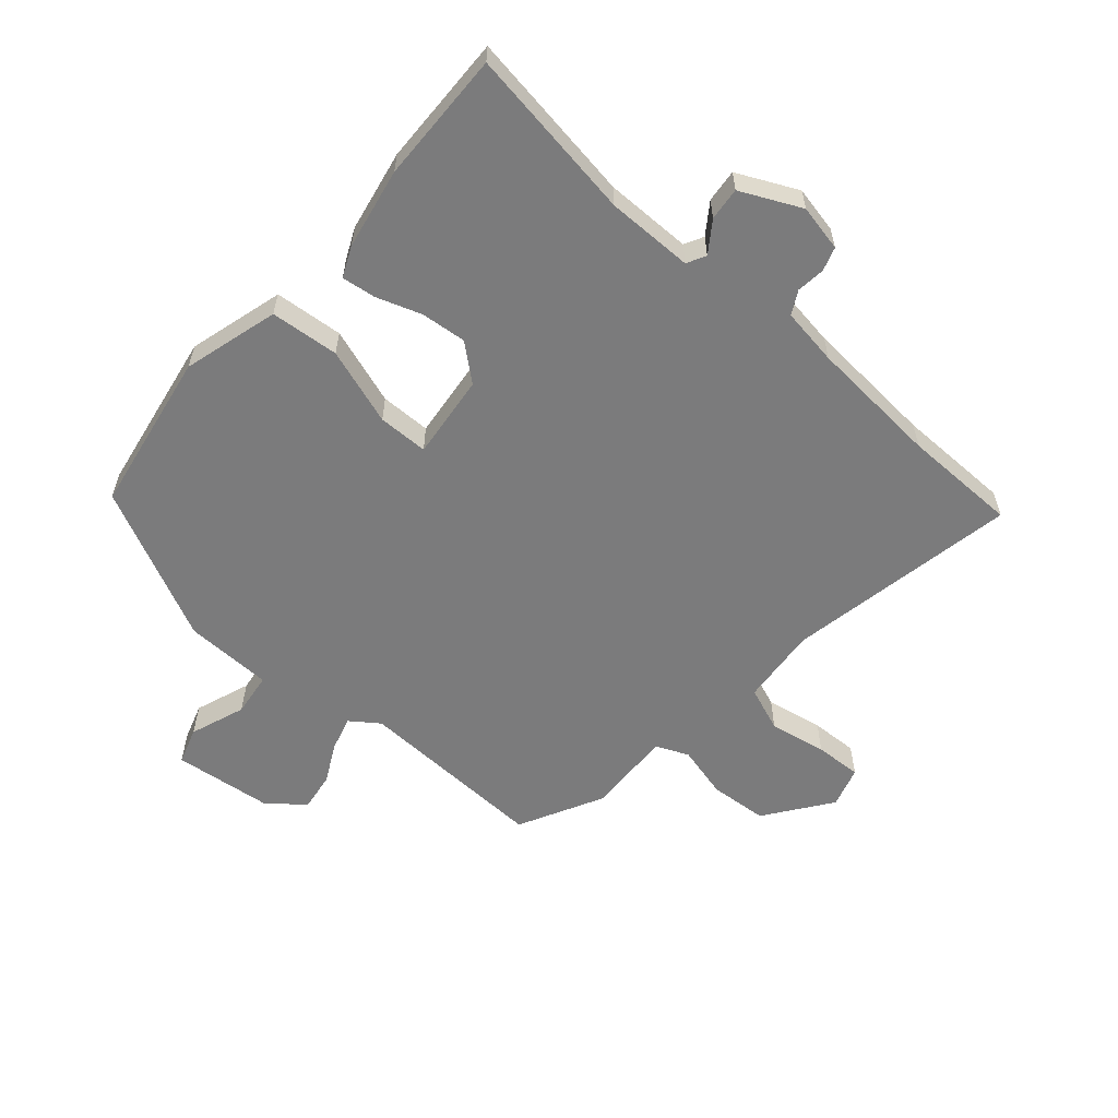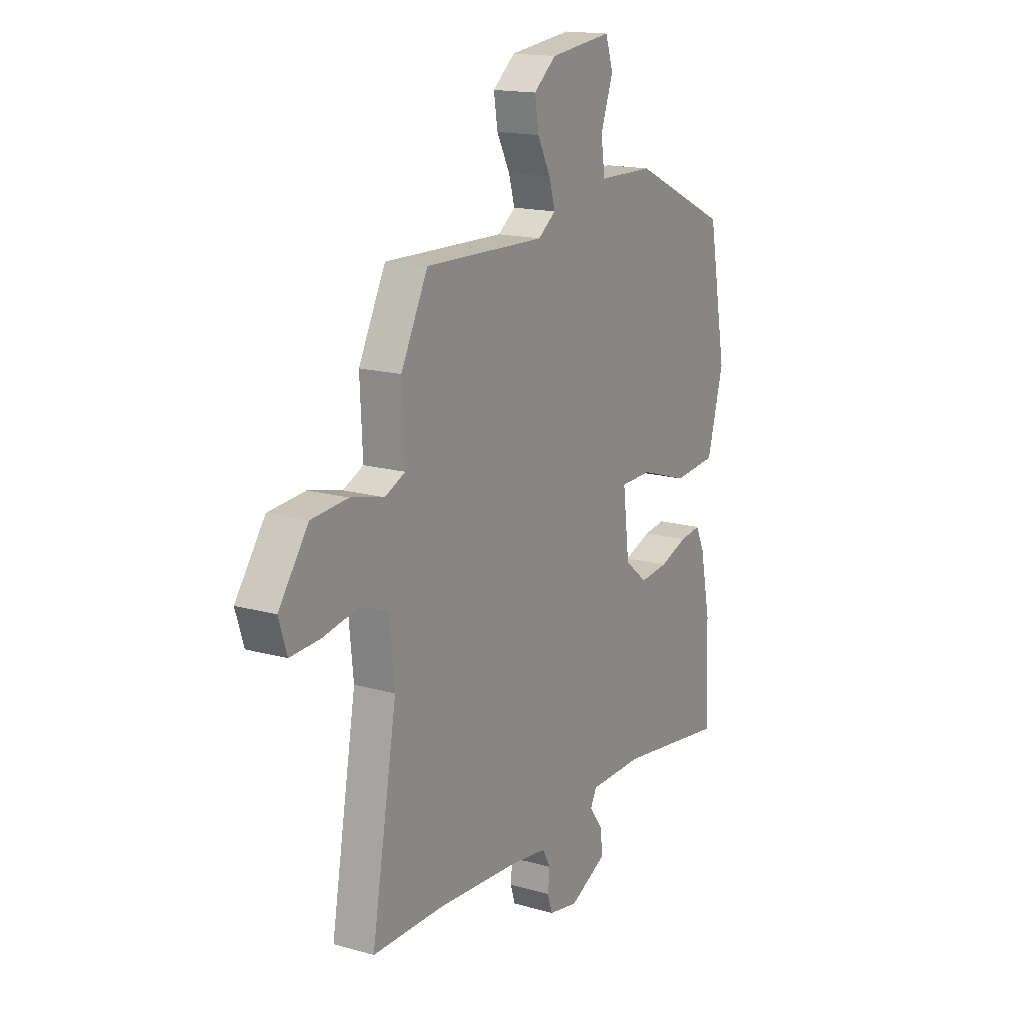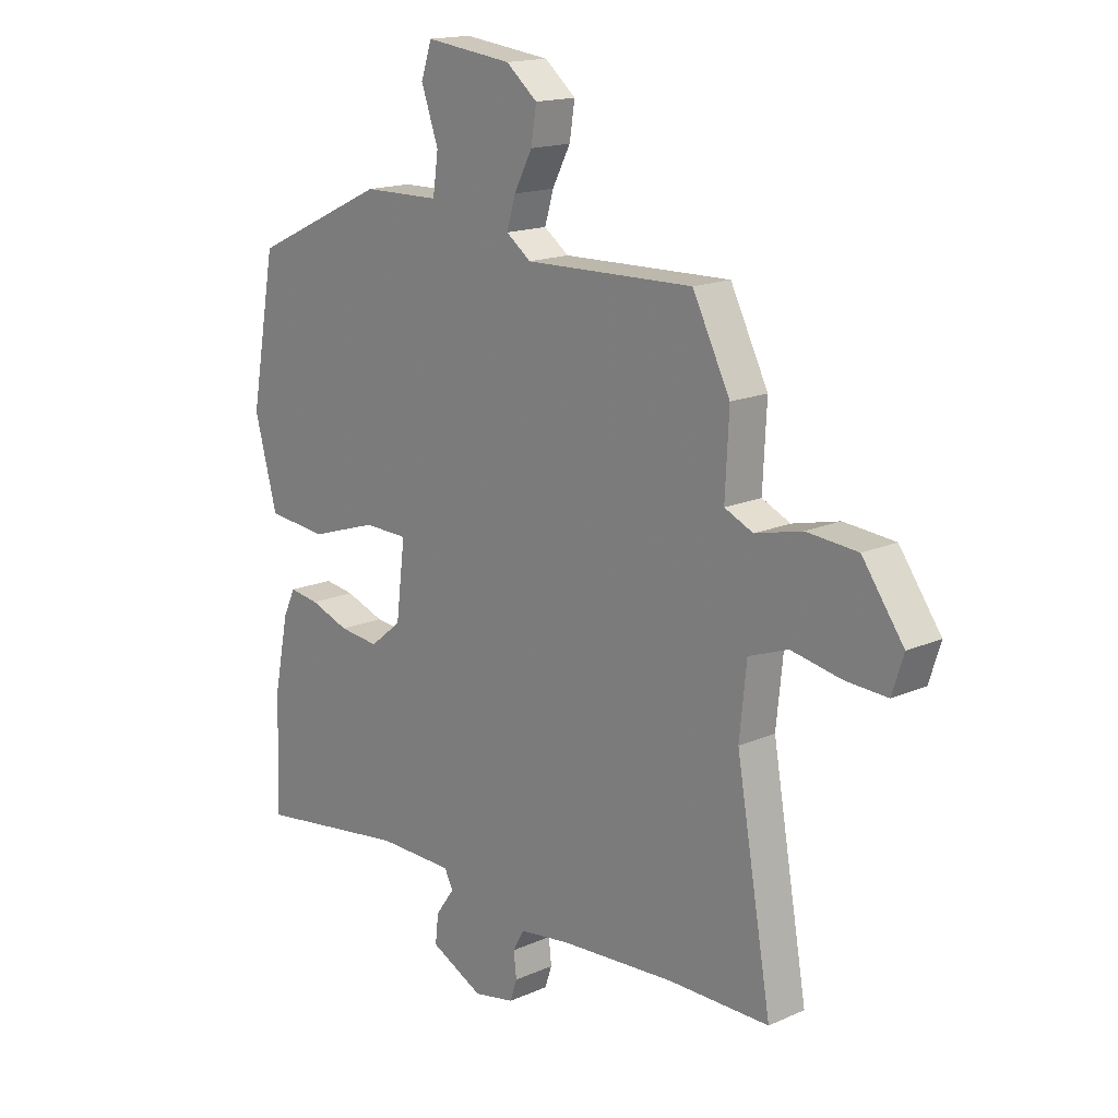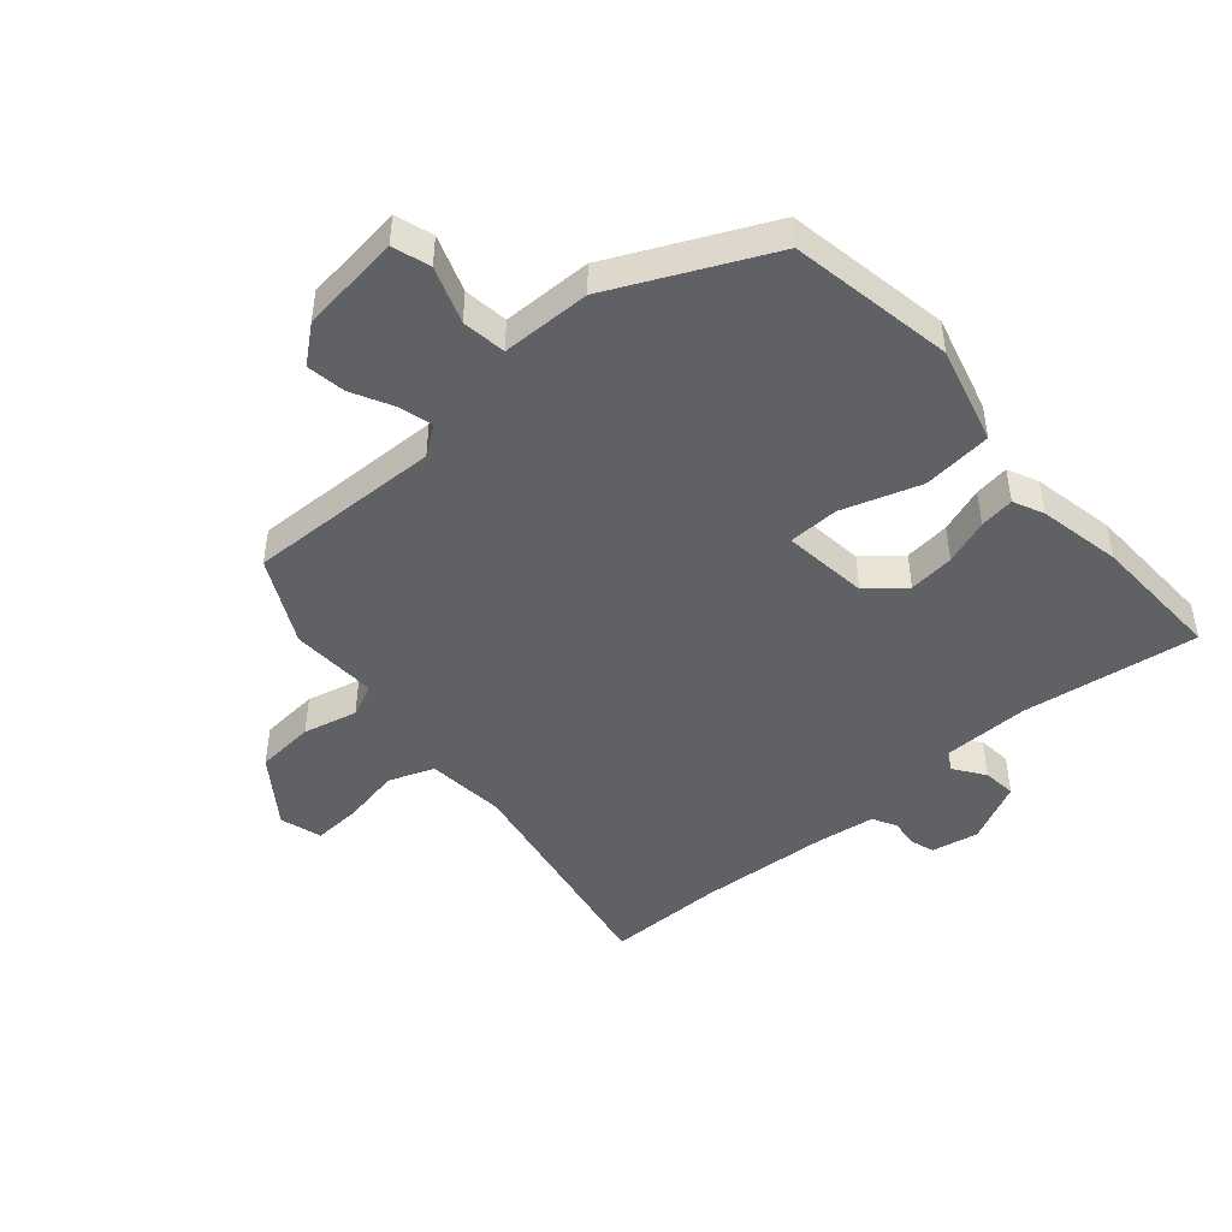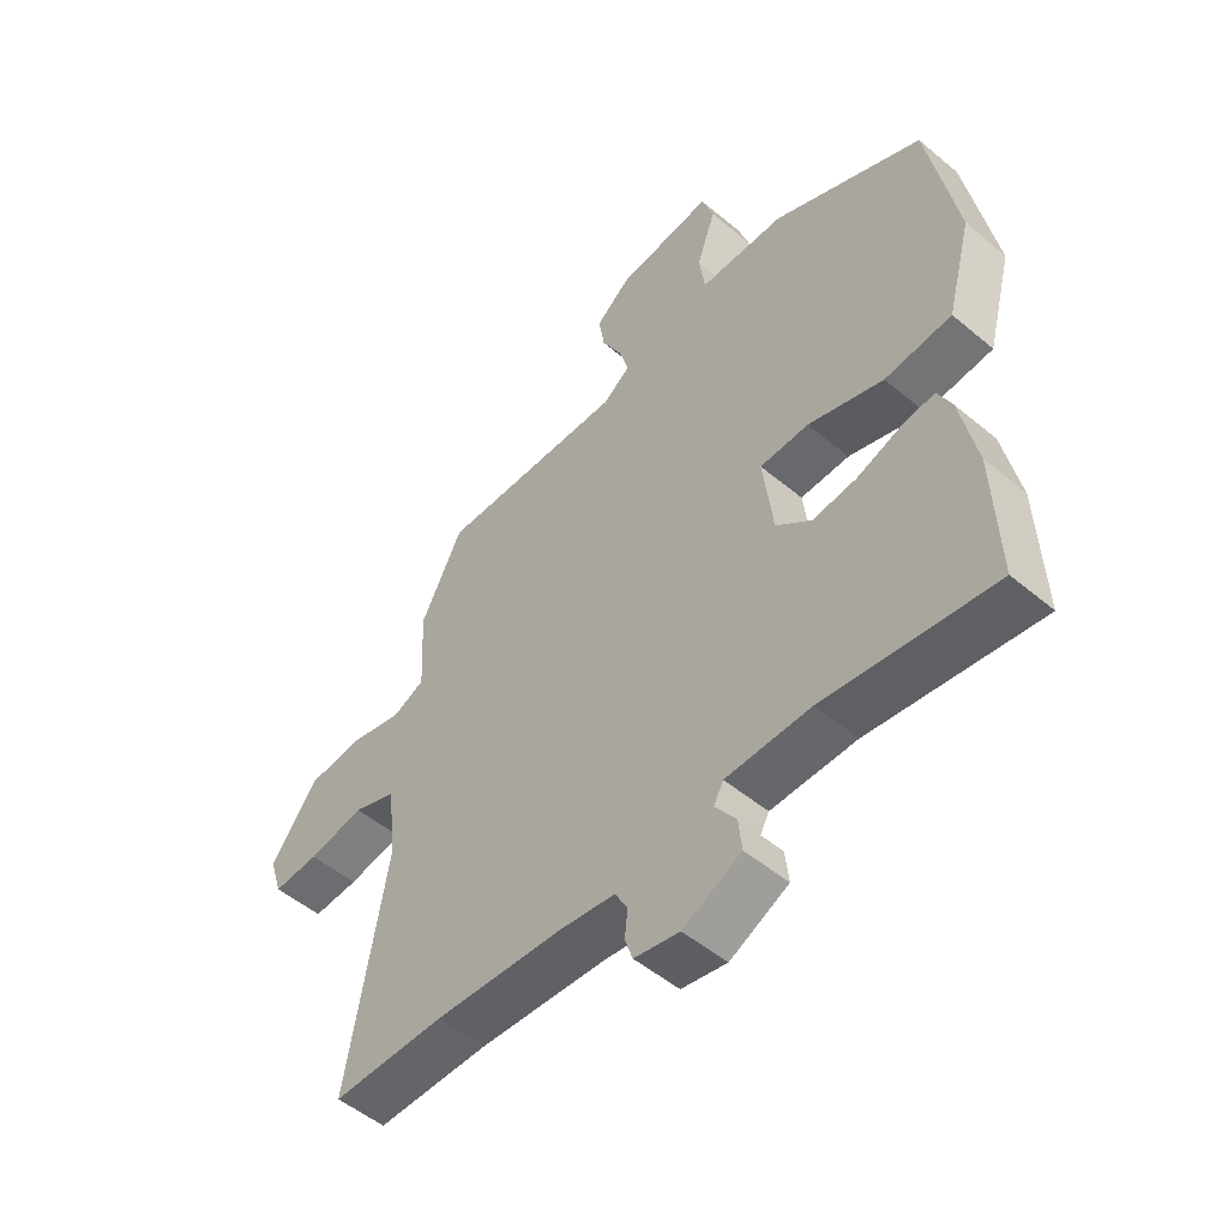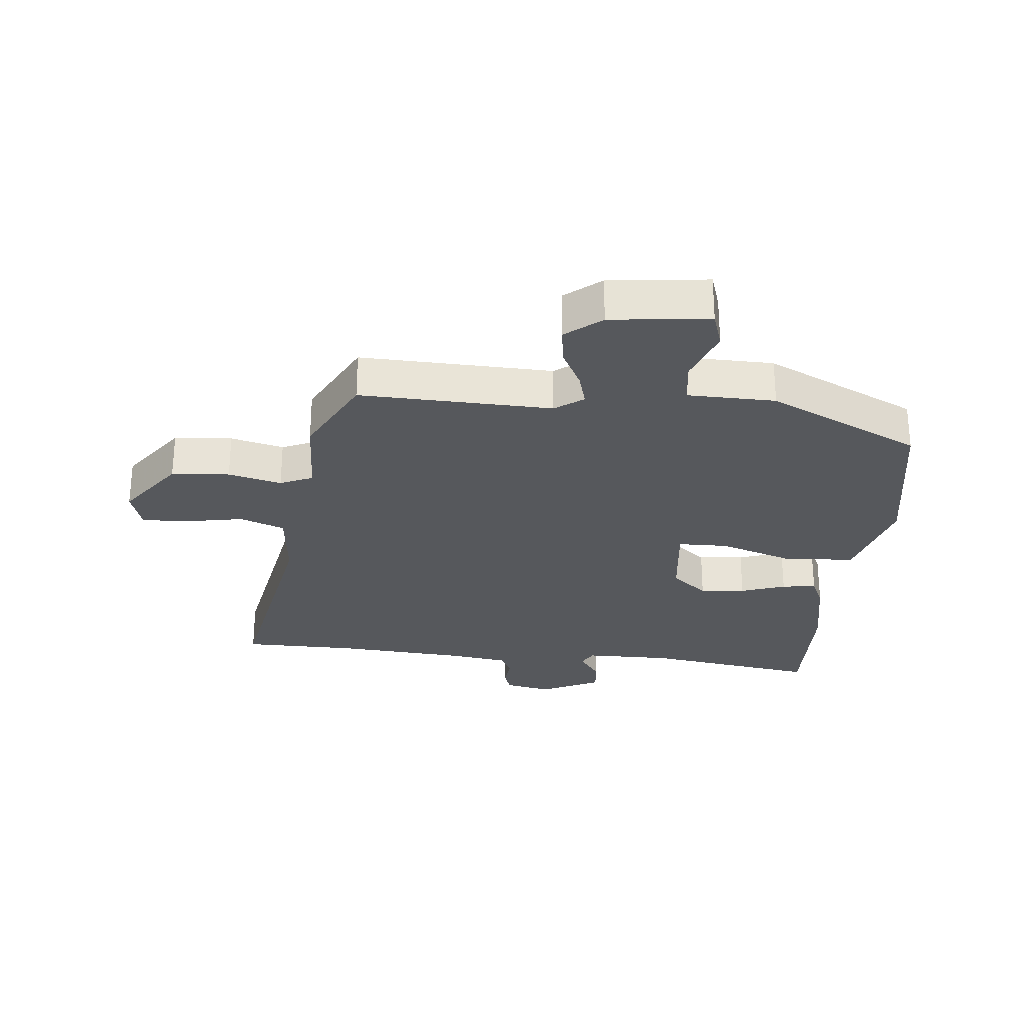
<metadata>
{"format":"obj","ext":"obj","renderer":"f3d","projection":"perspective","resolution":1024,"background":"white","views":[{"elev":-58.5,"azim":138.3,"up":"+Y"},{"elev":16.2,"azim":-59.8,"up":"+Z"},{"elev":16.2,"azim":-132.2,"up":"+Z"},{"elev":-46.6,"azim":40.7,"up":"+Y"},{"elev":-51.6,"azim":47.8,"up":"+Z"},{"elev":-27.8,"azim":-6.1,"up":"+Y"}]}
</metadata>
<code>
v 0.478 0.07 0.413
v 0.526 0.07 0.149
v 0.484 0.07 -0.008
v 0.372 0.07 -0.019
v 0.246 0.07 0.022
v 0.164 0.07 0.02
v 0.181 0.07 -0.118
v 0.24 0.07 -0.166
v 0.314 0.07 -0.158
v 0.387 0.07 -0.132
v 0.443 0.07 -0.124
v 0.466 0.07 -0.173
v 0.493 0.07 -0.306
v 0.501 0.07 -0.521
v 0.218 0.07 -0.481
v 0.076 0.07 -0.483
v 0.06 0.07 -0.514
v 0.095 0.07 -0.563
v 0.101 0.07 -0.617
v 0.003 0.07 -0.665
v -0.073 0.07 -0.65
v -0.086 0.07 -0.611
v -0.081 0.07 -0.565
v -0.102 0.07 -0.527
v -0.196 0.07 -0.514
v -0.41 0.07 -0.5
v -0.598 0.07 -0.5
v -0.532 0.07 -0.12
v -0.545 0.07 0.007
v -0.618 0.07 0.034
v -0.712 0.07 0.016
v -0.789 0.07 0.012
v -0.81 0.07 0.079
v -0.733 0.07 0.187
v -0.638 0.07 0.195
v -0.551 0.07 0.174
v -0.498 0.07 0.198
v -0.505 0.07 0.339
v -0.435 0.07 0.478
v -0.121 0.07 0.47
v -0.075 0.07 0.504
v -0.091 0.07 0.559
v -0.125 0.07 0.624
v -0.135 0.07 0.687
v -0.077 0.07 0.735
v 0.085 0.07 0.755
v 0.105 0.07 0.695
v 0.073 0.07 0.604
v 0.083 0.07 0.533
v 0.227 0.07 0.531
v 0.478 0 0.413
v 0.526 0 0.149
v 0.484 0 -0.008
v 0.372 0 -0.019
v 0.246 0 0.022
v 0.164 0 0.02
v 0.181 0 -0.118
v 0.24 0 -0.166
v 0.314 0 -0.158
v 0.387 0 -0.132
v 0.443 0 -0.124
v 0.466 0 -0.173
v 0.493 0 -0.306
v 0.501 0 -0.521
v 0.218 0 -0.481
v 0.076 0 -0.483
v 0.06 0 -0.514
v 0.095 0 -0.563
v 0.101 0 -0.617
v 0.003 0 -0.665
v -0.073 0 -0.65
v -0.086 0 -0.611
v -0.081 0 -0.565
v -0.102 0 -0.527
v -0.196 0 -0.514
v -0.41 0 -0.5
v -0.598 0 -0.5
v -0.532 0 -0.12
v -0.545 0 0.007
v -0.618 0 0.034
v -0.712 0 0.016
v -0.789 0 0.012
v -0.81 0 0.079
v -0.733 0 0.187
v -0.638 0 0.195
v -0.551 0 0.174
v -0.498 0 0.198
v -0.505 0 0.339
v -0.435 0 0.478
v -0.121 0 0.47
v -0.075 0 0.504
v -0.091 0 0.559
v -0.125 0 0.624
v -0.135 0 0.687
v -0.077 0 0.735
v 0.085 0 0.755
v 0.105 0 0.695
v 0.073 0 0.604
v 0.083 0 0.533
v 0.227 0 0.531
f 3 4 5
f 2 3 5
f 1 2 5
f 50 1 5
f 49 50 5
f 46 47 48
f 45 46 48
f 44 45 48
f 43 44 48
f 42 43 48
f 41 42 48 49
f 49 5 6
f 41 49 6
f 40 41 6
f 40 6 7
f 39 40 7
f 38 39 7
f 37 38 7
f 34 35 36
f 33 34 36
f 32 33 36
f 31 32 36
f 30 31 36
f 37 7 8
f 36 37 8
f 30 36 8
f 29 30 8
f 26 27 28
f 28 29 8
f 26 28 8
f 25 26 8
f 21 22 23
f 20 21 23
f 19 20 23
f 18 19 23
f 17 18 23
f 16 17 23 24
f 13 14 15
f 12 13 15
f 11 12 15
f 10 11 15
f 9 10 15
f 9 15 16
f 16 24 25
f 9 16 25
f 8 9 25
f 55 54 53
f 55 53 52
f 55 52 51
f 55 51 100
f 55 100 99
f 98 97 96
f 98 96 95
f 98 95 94
f 98 94 93
f 98 93 92
f 99 98 92 91
f 56 55 99
f 56 99 91
f 56 91 90
f 57 56 90
f 57 90 89
f 57 89 88
f 57 88 87
f 86 85 84
f 86 84 83
f 86 83 82
f 86 82 81
f 86 81 80
f 58 57 87
f 58 87 86
f 58 86 80
f 58 80 79
f 78 77 76
f 58 79 78
f 58 78 76
f 58 76 75
f 73 72 71
f 73 71 70
f 73 70 69
f 73 69 68
f 73 68 67
f 74 73 67 66
f 65 64 63
f 65 63 62
f 65 62 61
f 65 61 60
f 65 60 59
f 66 65 59
f 75 74 66
f 75 66 59
f 75 59 58
f 1 51 52 2
f 2 52 53 3
f 3 53 54 4
f 4 54 55 5
f 5 55 56 6
f 6 56 57 7
f 7 57 58 8
f 8 58 59 9
f 9 59 60 10
f 10 60 61 11
f 11 61 62 12
f 12 62 63 13
f 13 63 64 14
f 14 64 65 15
f 15 65 66 16
f 16 66 67 17
f 17 67 68 18
f 18 68 69 19
f 19 69 70 20
f 20 70 71 21
f 21 71 72 22
f 22 72 73 23
f 23 73 74 24
f 24 74 75 25
f 25 75 76 26
f 26 76 77 27
f 27 77 78 28
f 28 78 79 29
f 29 79 80 30
f 30 80 81 31
f 31 81 82 32
f 32 82 83 33
f 33 83 84 34
f 34 84 85 35
f 35 85 86 36
f 36 86 87 37
f 37 87 88 38
f 38 88 89 39
f 39 89 90 40
f 40 90 91 41
f 41 91 92 42
f 42 92 93 43
f 43 93 94 44
f 44 94 95 45
f 45 95 96 46
f 46 96 97 47
f 47 97 98 48
f 48 98 99 49
f 49 99 100 50
f 50 100 51 1

</code>
